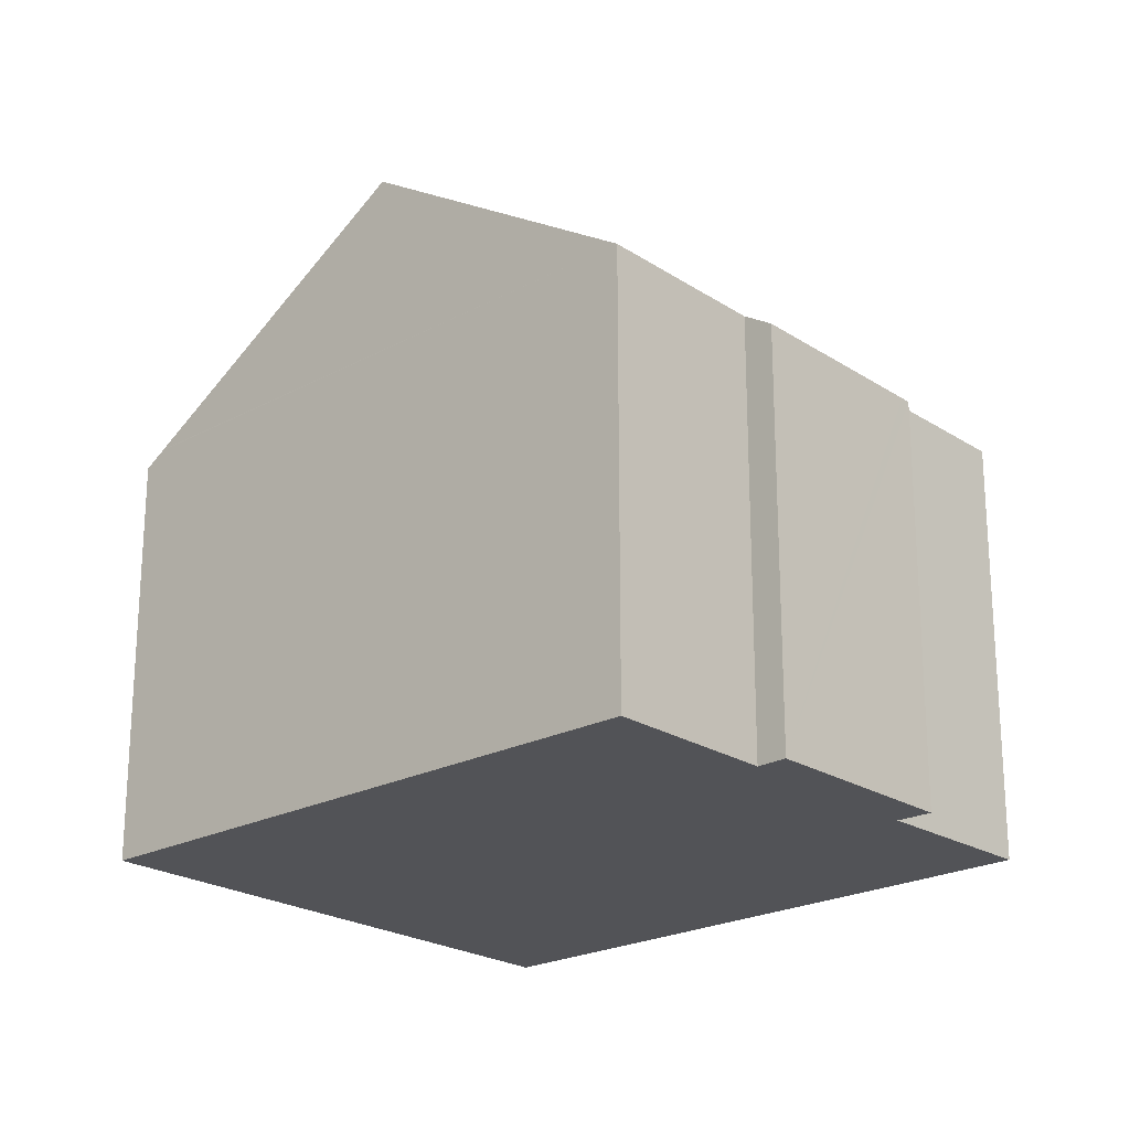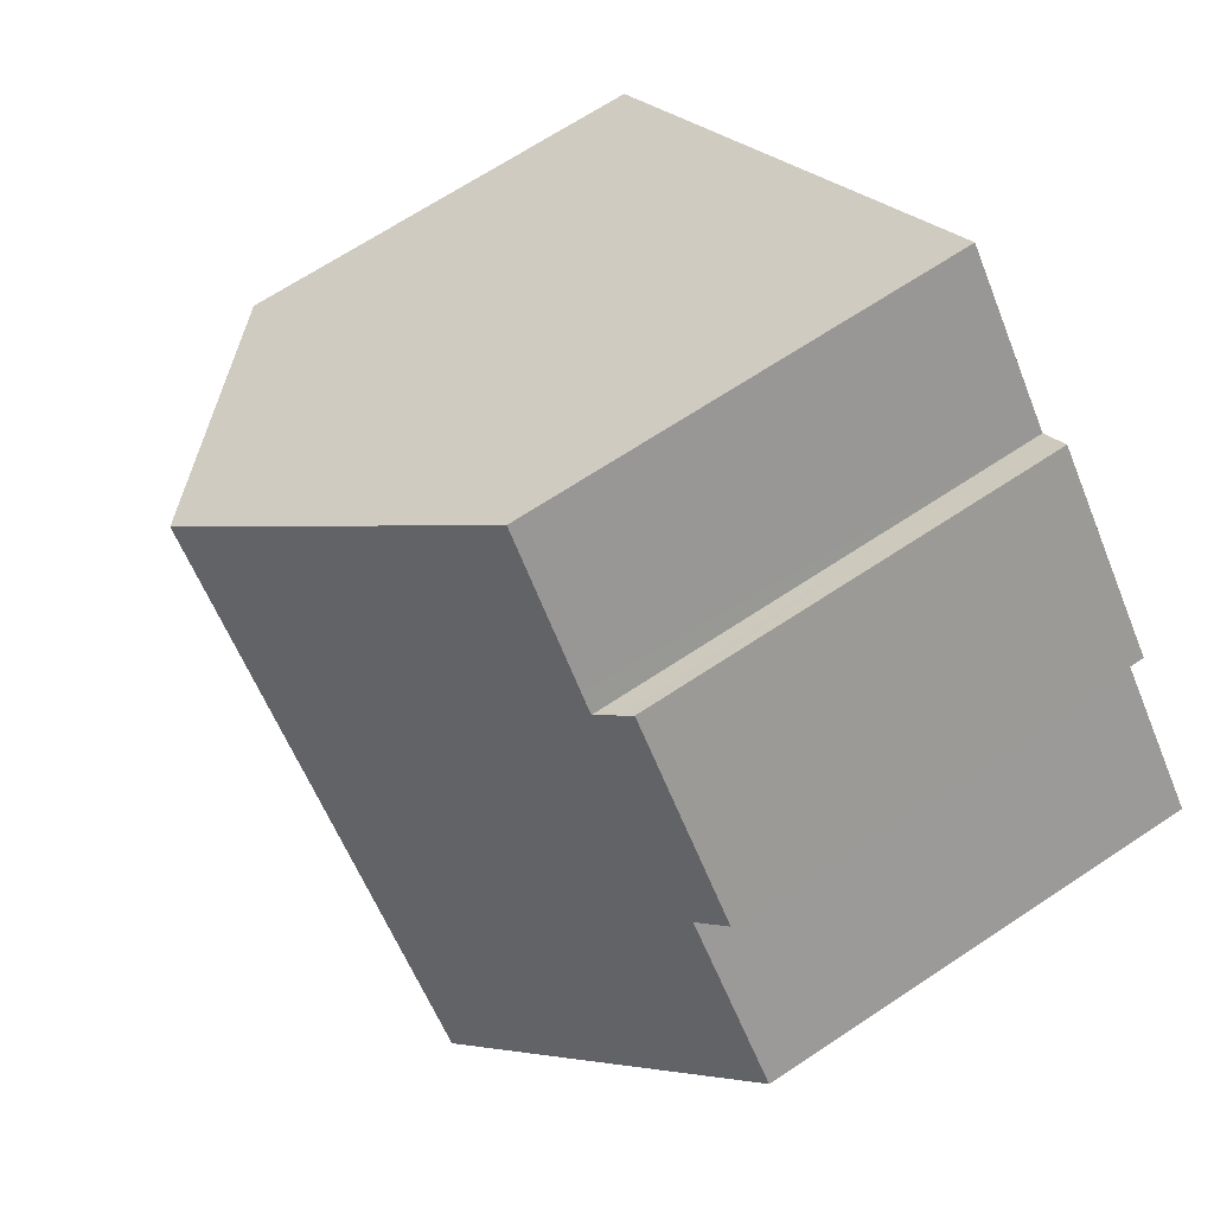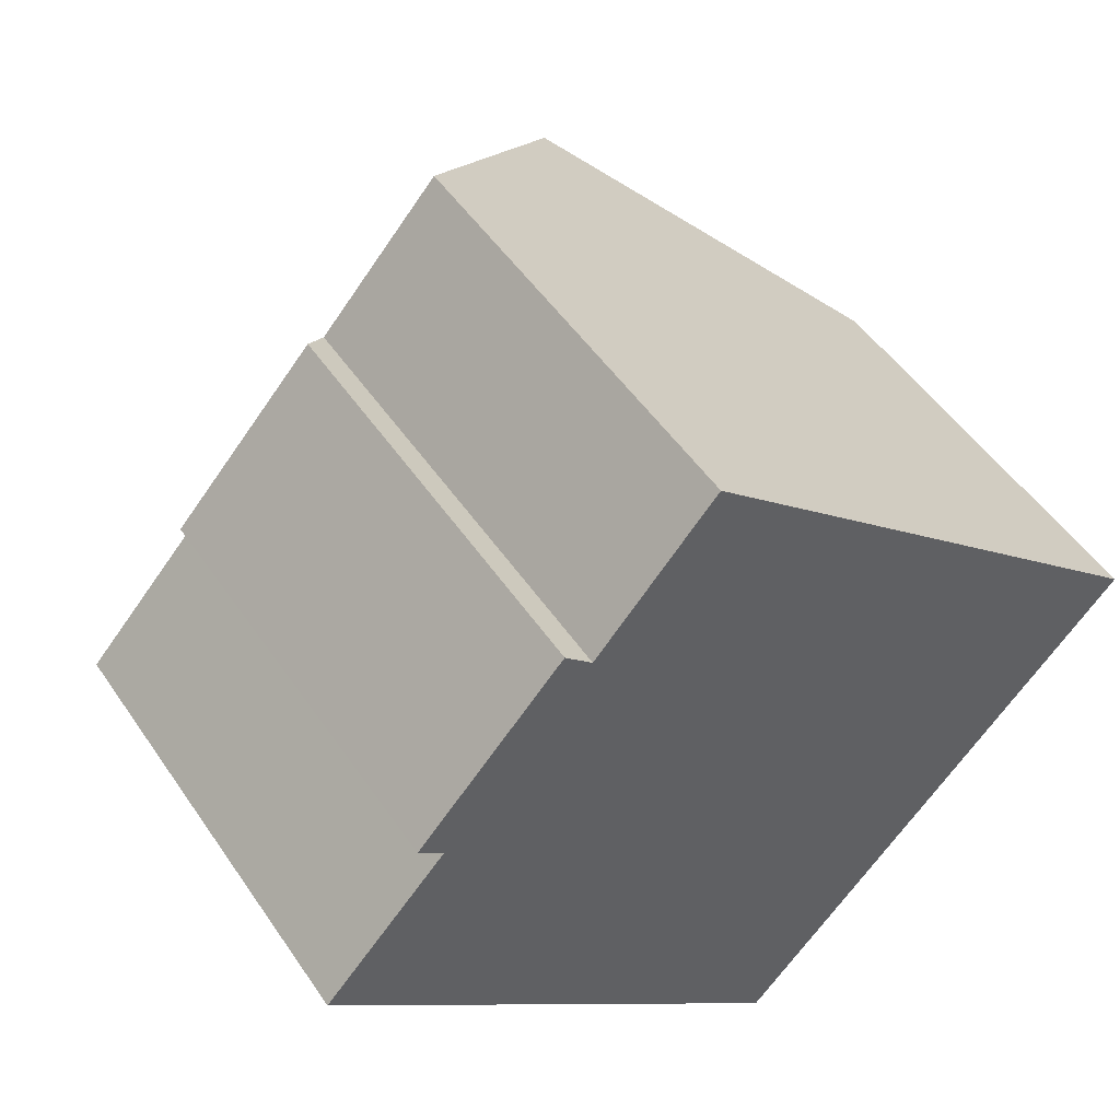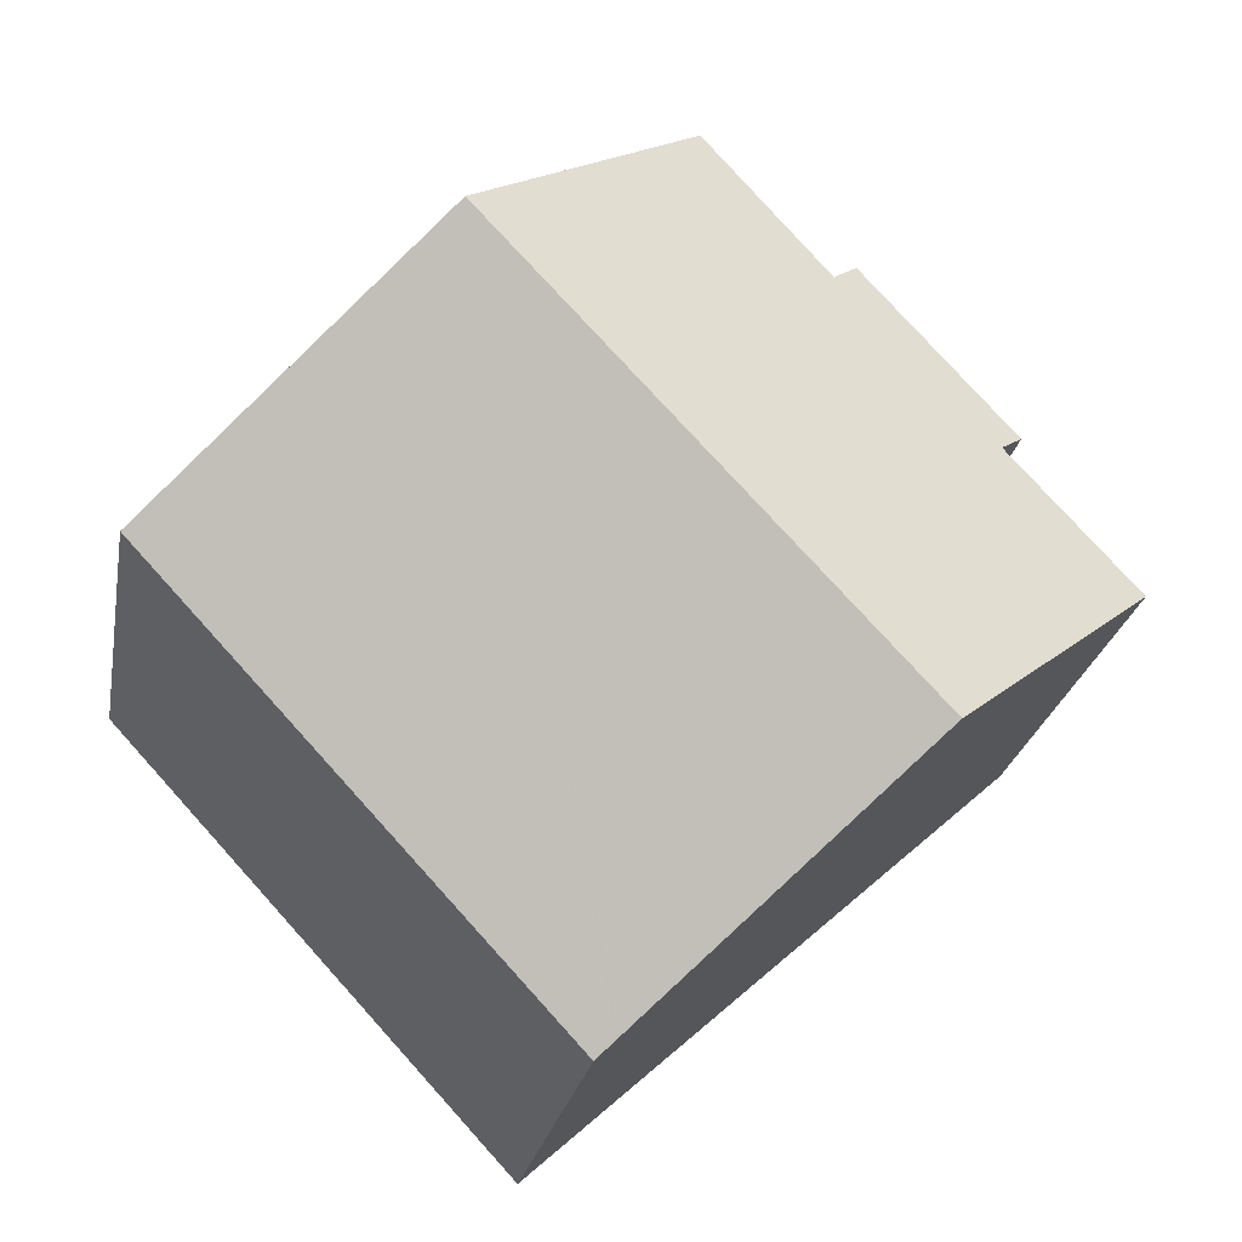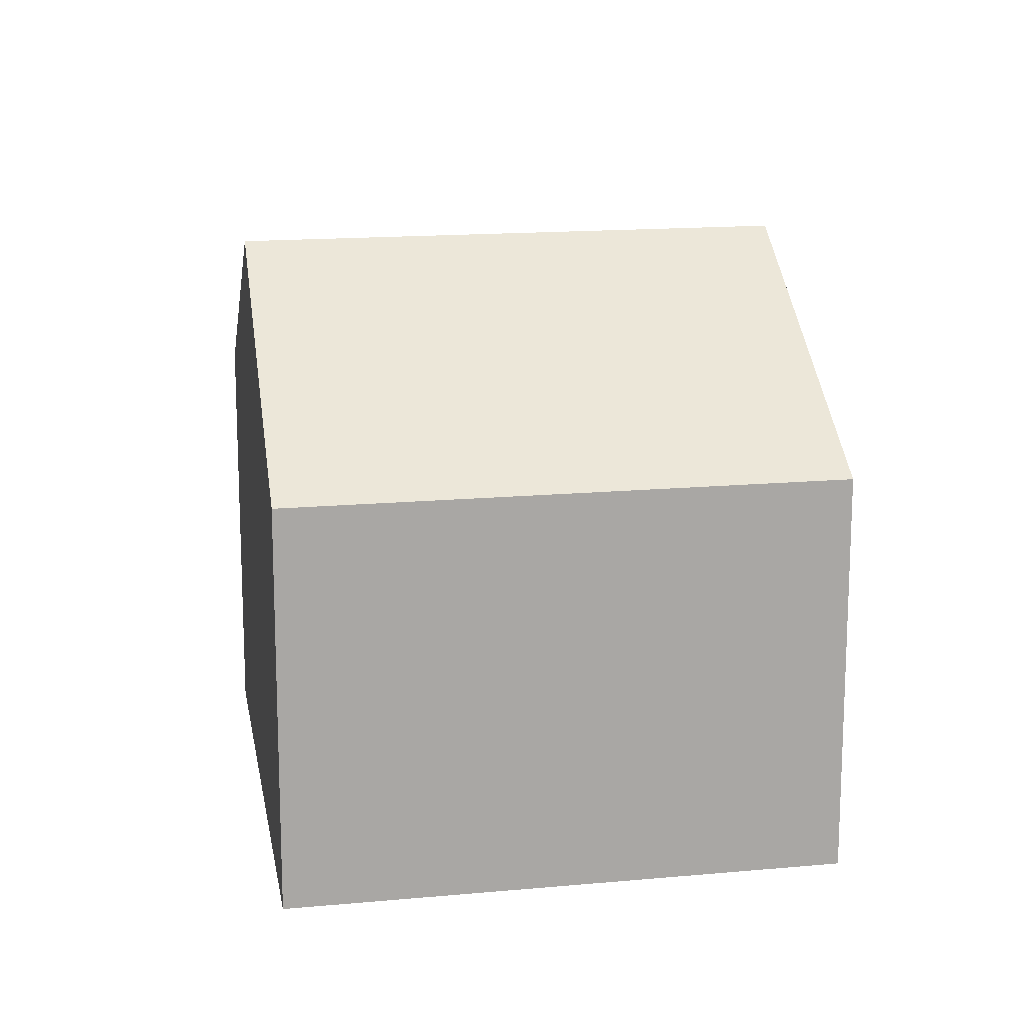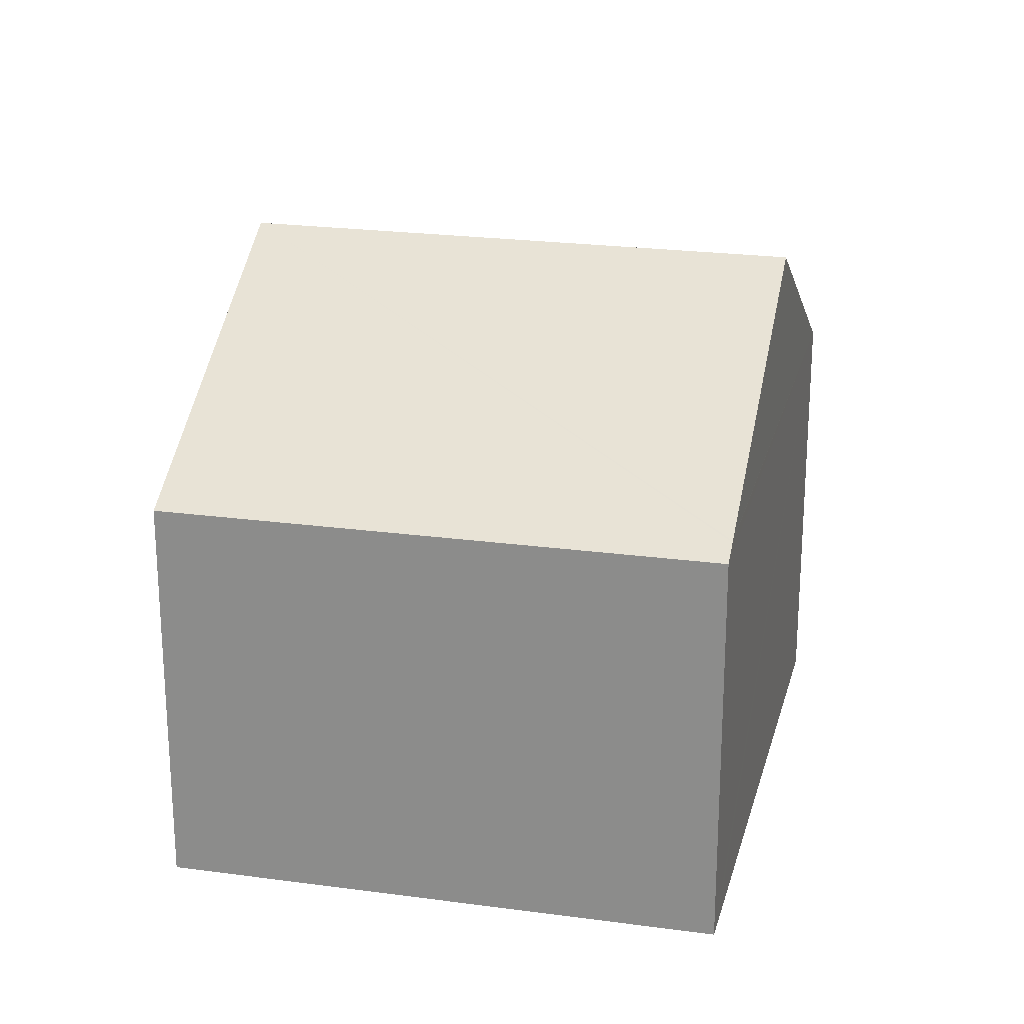
<metadata>
{"format":"obj","ext":"obj","renderer":"f3d","projection":"perspective","resolution":1024,"background":"white","views":[{"elev":-22.3,"azim":-95.9,"up":"+Y"},{"elev":67.5,"azim":-123.7,"up":"+Z"},{"elev":49.9,"azim":-32.8,"up":"+Z"},{"elev":-23.9,"azim":170.0,"up":"+Z"},{"elev":15.5,"azim":121.7,"up":"+Y"},{"elev":23.1,"azim":145.7,"up":"+Y"}]}
</metadata>
<code>
v  9.369 8.19 -8.41
v  12.14 12.22 4.373
v  17.14 8.19 -0.003
v  9.05 8.45 -8.124
v  9.025 8.471 -8.101
v  4.427 12.22 -3.973
v  4.583 8.172 6.023
v  4.891 8.309 6.023
v  5.253 8.609 5.684
v  4.724 8.17 6.18
v  0 8.611 5.273e-16
v  0.602 8.605 0.664
v  2.379 8.589 2.625
v  1.898 8.211 3.024
v  5.547 8.601 6.023
v  7.58 8.54 8.37
v  10.26 10.7 6.023
v  5.253 -3.48e-16 5.684
v  4.724 -3.784e-16 6.18
v  4.891 -3.688e-16 6.023
v  7.58 -5.125e-16 8.37
v  10.26 -3.688e-16 6.023
v  12.14 -2.678e-16 4.373
v  17.14 1.837e-19 -0.003
v  5.547 -3.688e-16 6.023
v  0 0 0
v  2.379 -1.607e-16 2.625
v  0.602 -4.066e-17 0.664
v  1.898 -1.852e-16 3.024
v  4.583 -3.688e-16 6.023
v  9.369 5.15e-16 -8.41
v  9.05 4.975e-16 -8.124
v  9.025 4.96e-16 -8.101
v  4.427 2.433e-16 -3.973
g defaultobject
f 1 2 3
f 2 1 4
f 2 4 5
f 2 5 6
f 7 8 9
f 8 7 10
f 11 2 6
f 2 11 12
f 2 12 13
f 2 13 14
f 2 14 9
f 9 14 7
f 2 9 15
f 2 15 16
f 2 16 17
f 8 18 9
f 18 8 10
f 18 10 19
f 18 19 20
f 21 17 16
f 17 21 2
f 2 21 3
f 3 21 22
f 3 22 23
f 3 23 24
f 18 15 9
f 15 18 16
f 16 18 21
f 21 18 25
f 26 12 11
f 12 26 13
f 13 26 27
f 27 26 28
f 29 7 14
f 7 29 10
f 10 29 19
f 19 29 30
f 24 1 3
f 1 24 31
f 5 11 6
f 11 5 4
f 11 4 1
f 11 1 31
f 11 31 32
f 11 32 26
f 26 32 33
f 26 33 34
f 27 14 13
f 14 27 29
f 24 32 31
f 32 24 33
f 33 24 34
f 34 24 26
f 26 24 28
f 28 24 27
f 27 24 29
f 29 24 18
f 29 18 30
f 18 24 25
f 25 24 23
f 25 23 21
f 21 23 22
f 30 20 19
f 20 30 18

</code>
